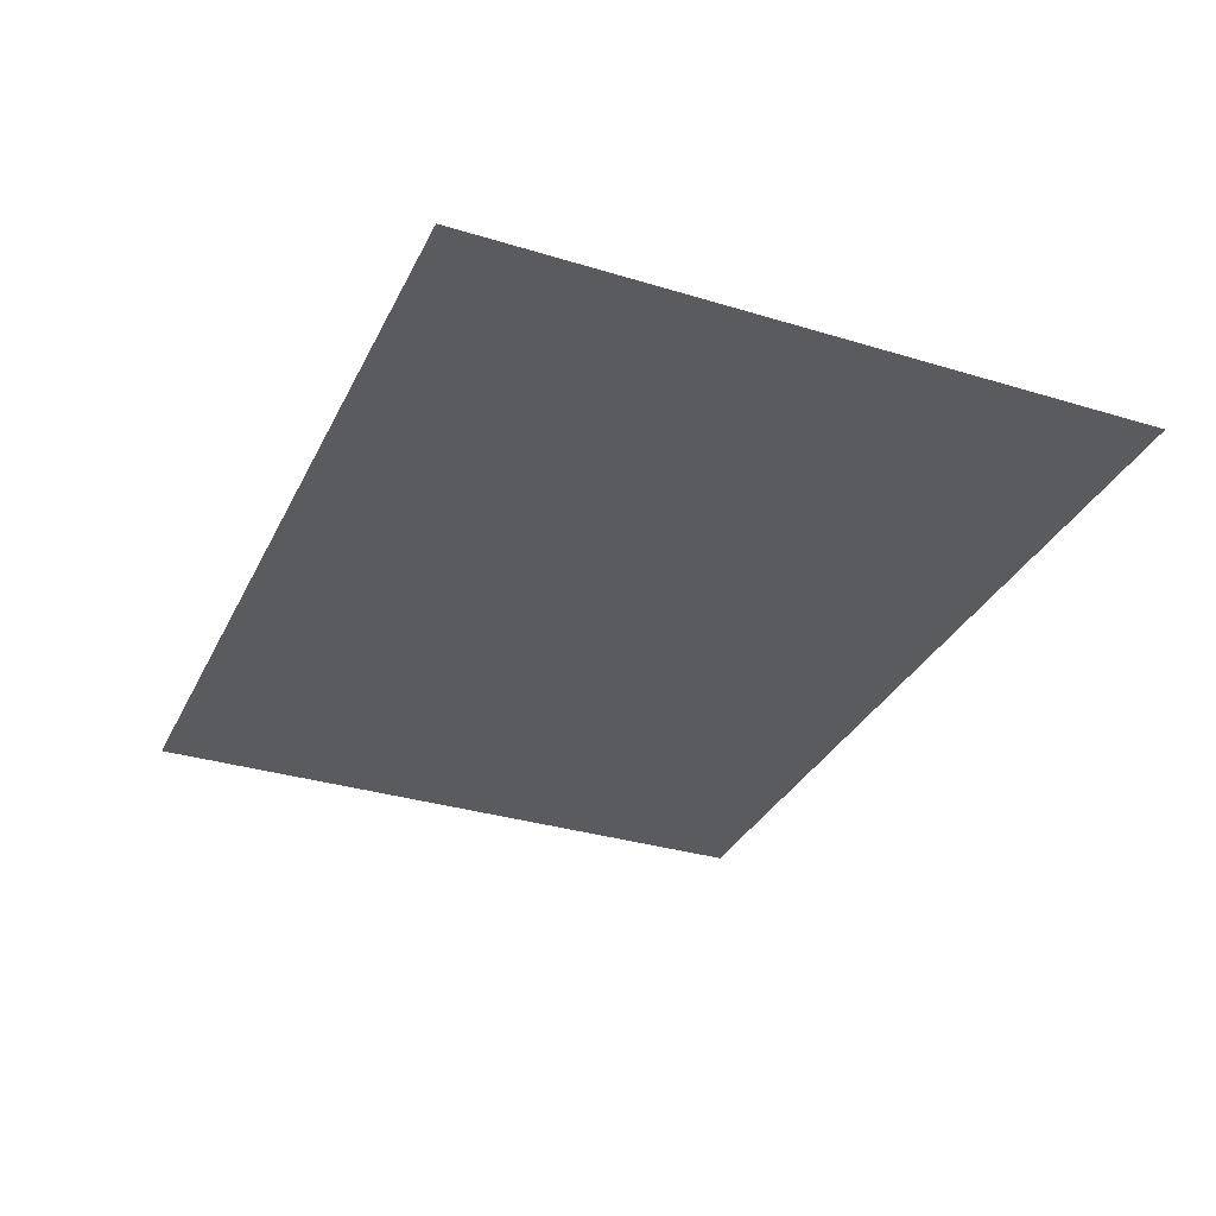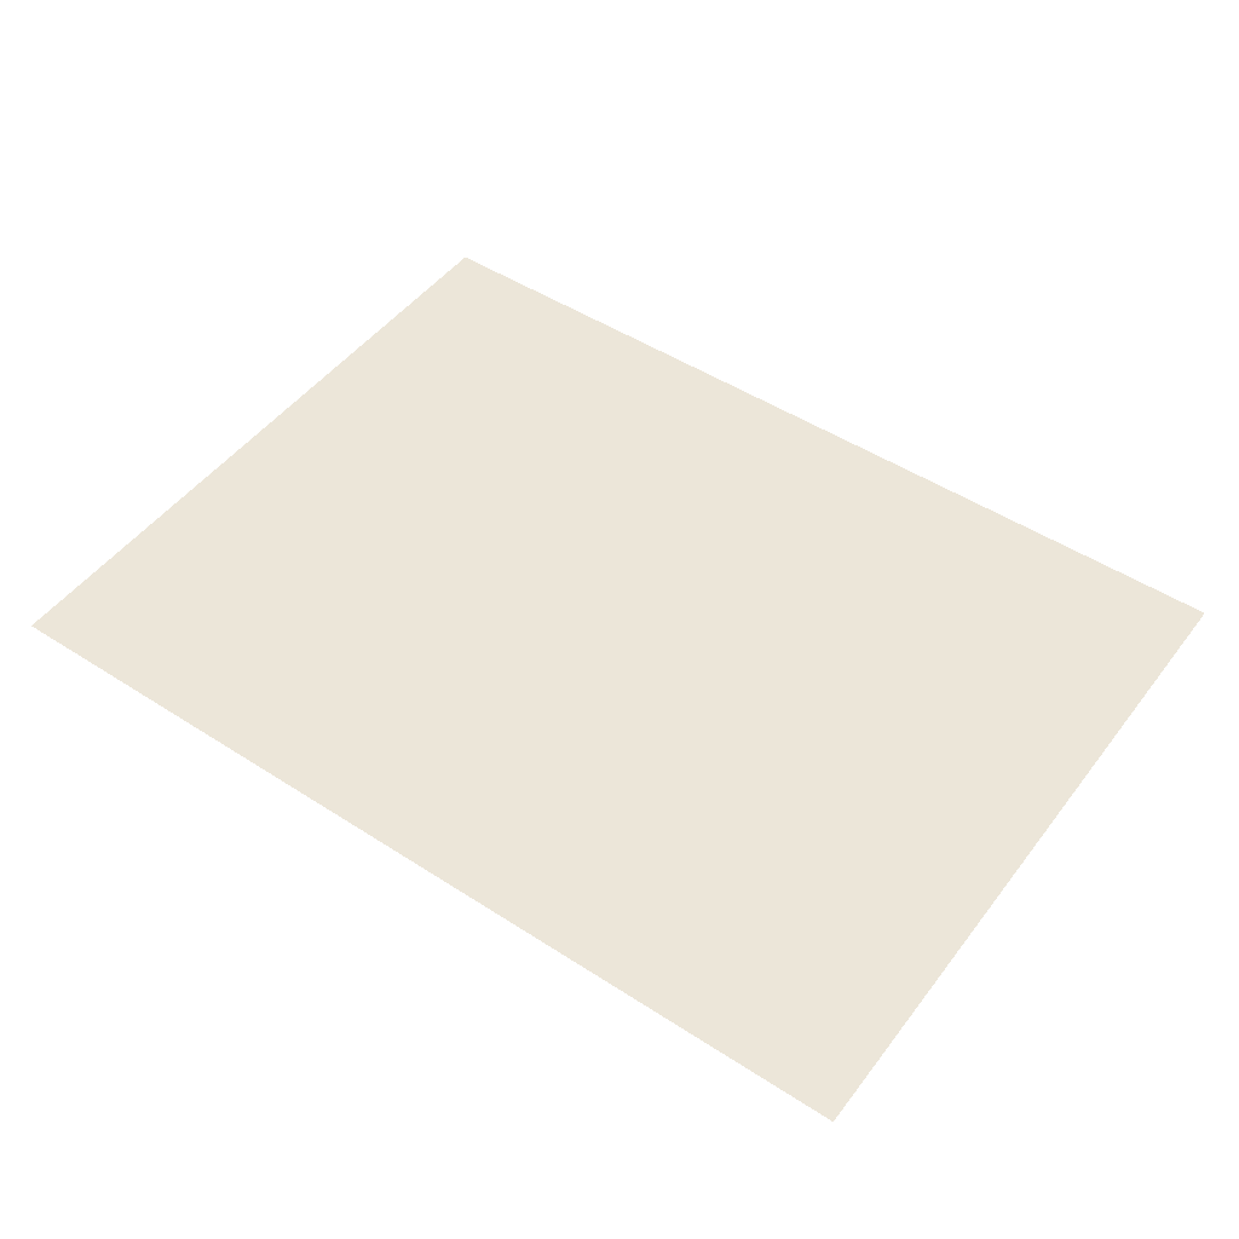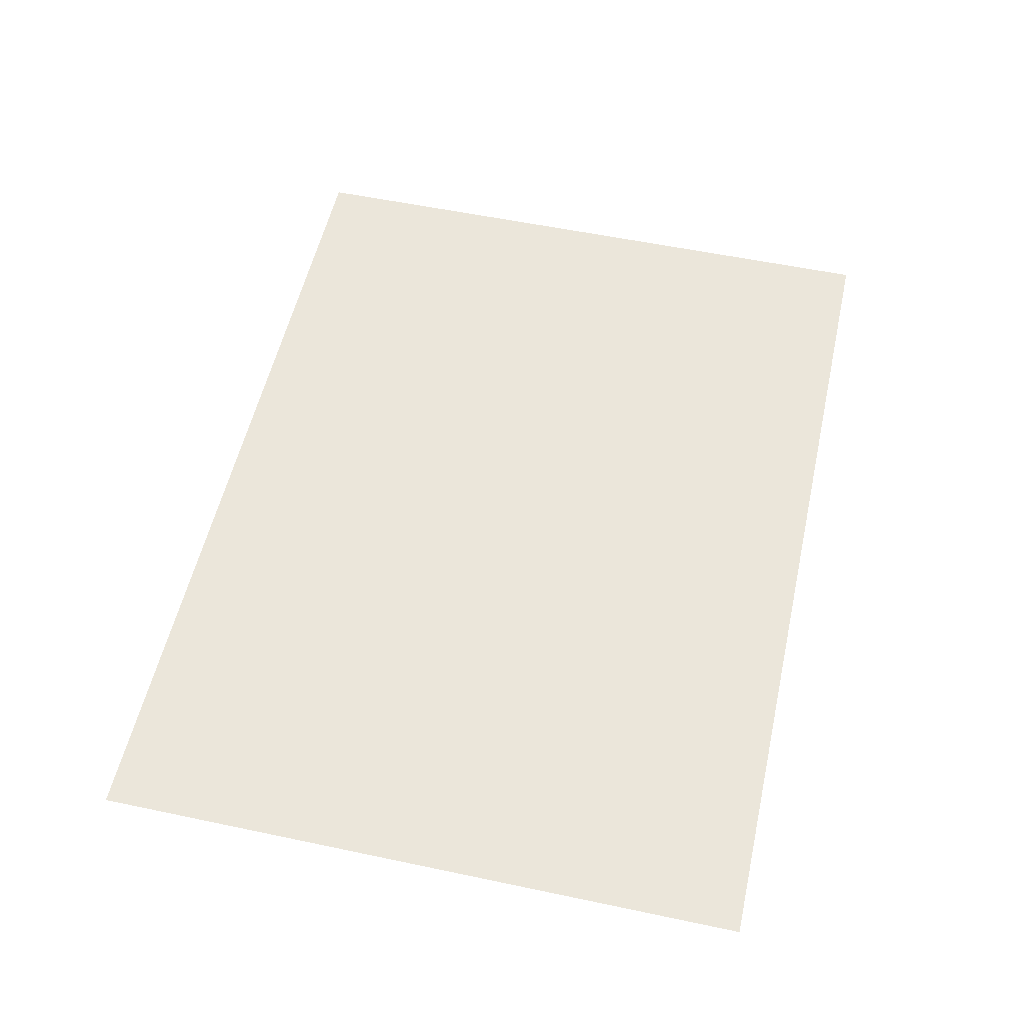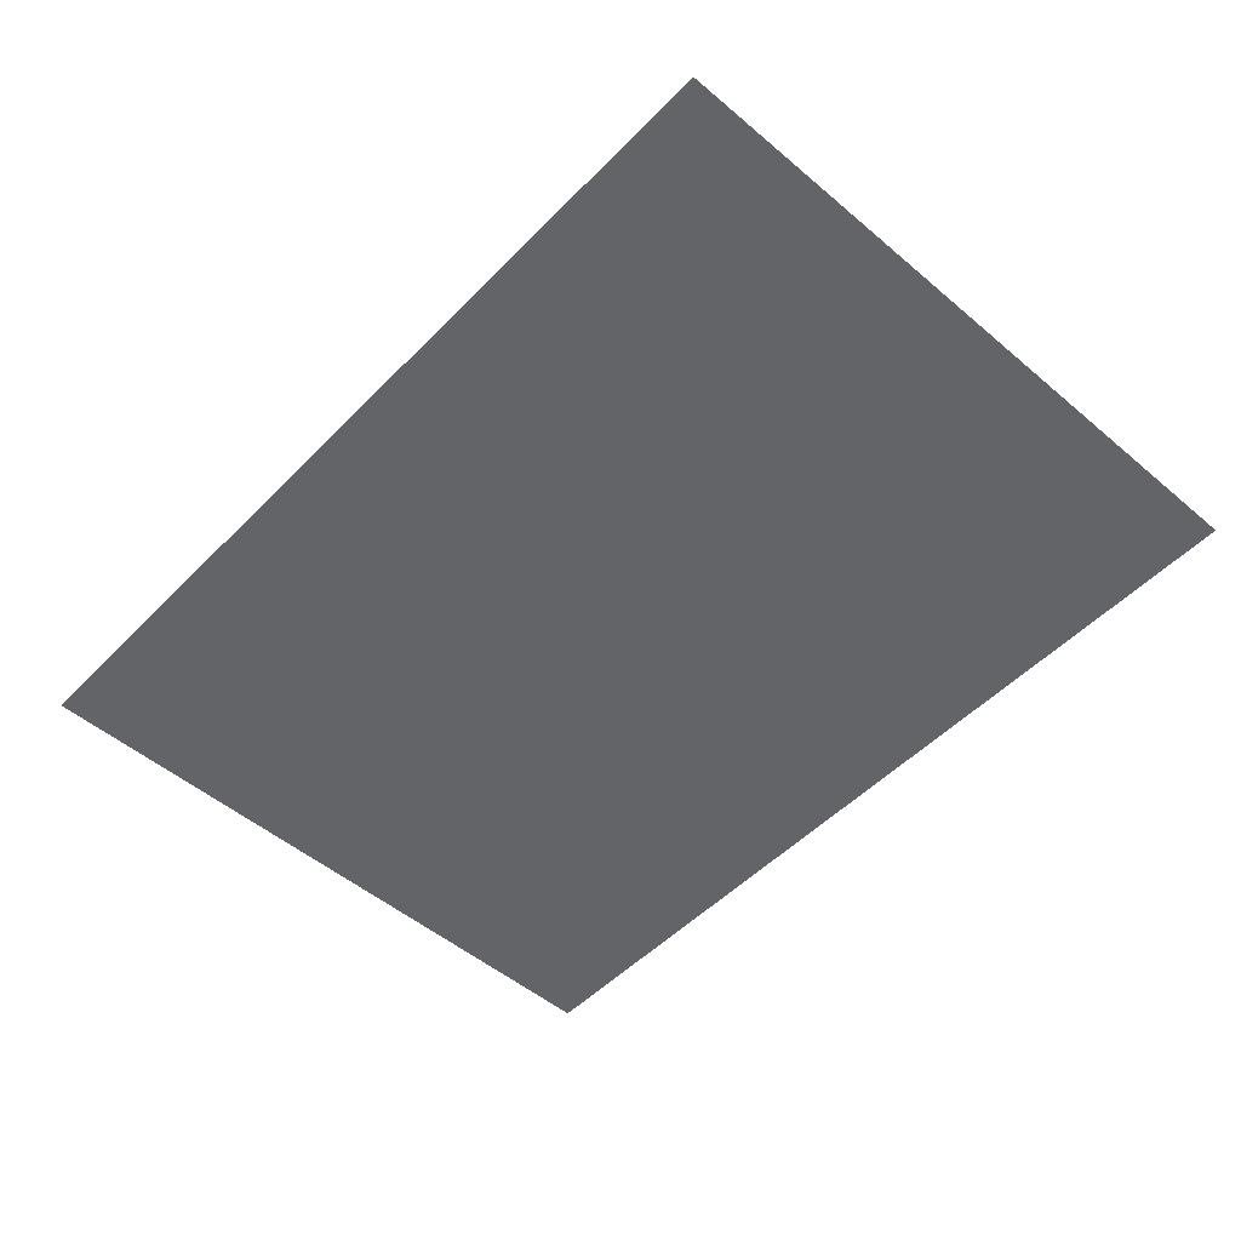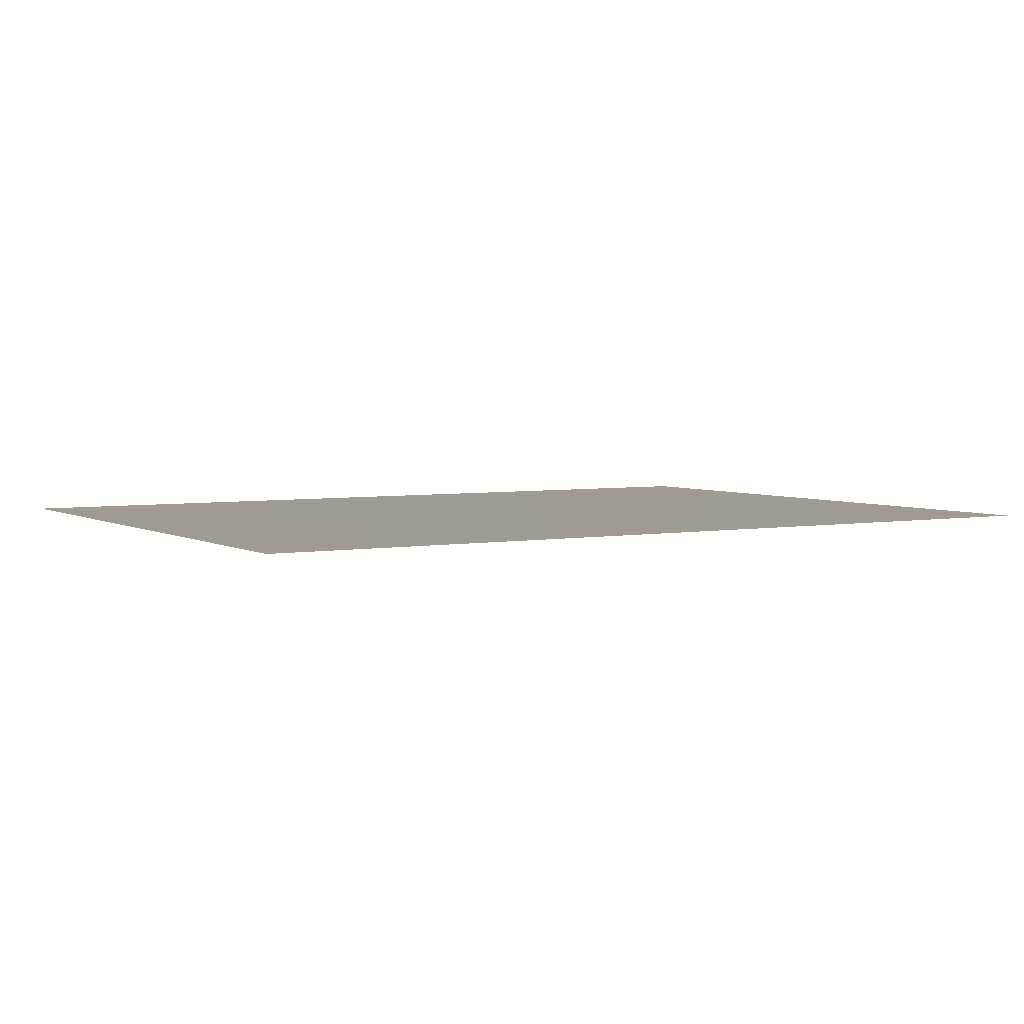
<metadata>
{"format":"obj","ext":"obj","renderer":"f3d","projection":"perspective","resolution":1024,"background":"white","views":[{"elev":-32.8,"azim":-112.9,"up":"+Y"},{"elev":48.9,"azim":-144.3,"up":"+Y"},{"elev":55.0,"azim":102.6,"up":"+Y"},{"elev":-51.3,"azim":47.5,"up":"+Y"},{"elev":4.1,"azim":149.2,"up":"+Y"}]}
</metadata>
<code>
o LidMeshLaptopLid_22_0_GeomSubset_5
v -0.000632 0.1465 -0.1446
v 0.000632 0.1465 -0.1446
v -0.000632 0.1478 -0.1446
v 0.000632 0.1478 -0.1446
v -0.000632 0.1465 -0.1446
v 0.000632 0.1465 -0.1446
v -0.000632 0.1478 -0.1446
v 0.000632 0.1478 -0.1446
v -0.000632 0.1465 -0.1446
v 0.000632 0.1465 -0.1446
v -0.000632 0.1478 -0.1446
v 0.000632 0.1478 -0.1446
v -0.000632 0.1465 -0.1446
v 0.000632 0.1465 -0.1446
v -0.000632 0.1478 -0.1446
v 0.000632 0.1478 -0.1446
v -0.000632 0.1465 -0.1446
v 0.000632 0.1465 -0.1446
v -0.000632 0.1478 -0.1446
v 0.000632 0.1478 -0.1446
v -0.000632 0.1465 -0.1446
v 0.000632 0.1465 -0.1446
v -0.000632 0.1478 -0.1446
v 0.000632 0.1478 -0.1446
v 0.1744 0.1561 0.1093
v 0.1744 0.1561 -0.09885
v 0 0.1561 0.1388
v 0 0.1561 -0.09885
v 0.01703 0.1561 0.1388
v 0.01703 0.1561 -0.09885
v 0.1744 0.1446 -0.1418
v 0.1744 0.1446 0.1248
v 0.01703 0.1446 -0.1418
v 0.01703 0.1446 0.1587
v 0 0.1446 -0.1418
v 0 0.1446 0.1587
v 0.1488 0.1561 -0.09885
v 0.1488 0.1446 -0.1418
v 0.1488 0.1446 0.1303
v 0.1488 0.1561 0.1141
v 0.1631 0.1561 -0.09885
v 0.1631 0.1446 -0.1418
v 0.1631 0.1446 0.1272
v 0.1631 0.1561 0.1115
v 0.1488 0.1561 -0.1041
v 0.1488 0.1446 -0.1478
v 0.1631 0.1561 -0.1041
v 0.1631 0.1446 -0.1478
v 0.1631 0.1446 -0.1351
v 0.1744 0.1446 -0.1351
v 0.1744 0.1561 -0.09303
v 0.1631 0.1561 -0.09303
v 0.1488 0.1561 -0.09303
v 0.01703 0.1561 -0.09303
v 0 0.1561 -0.09303
v 0 0.1446 -0.1351
v 0.01703 0.1446 -0.1351
v 0.1488 0.1446 -0.1351
v 0.1488 0.1356 -0.1568
v 0.1488 0.1329 -0.1527
v 0.1488 0.1319 -0.1478
v 0.1488 0.1329 -0.143
v 0.1488 0.1356 -0.1388
v 0.1488 0.1397 -0.1361
v 0.1631 0.1356 -0.1568
v 0.1631 0.1329 -0.1527
v 0.1631 0.1319 -0.1478
v 0.1631 0.1329 -0.143
v 0.1631 0.1356 -0.1388
v 0.1631 0.1397 -0.1361
v -0.1744 0.1561 0.1093
v -0.1744 0.1561 -0.09885
v -0.01703 0.1561 0.1388
v -0.01703 0.1561 -0.09885
v -0.1744 0.1446 -0.1418
v -0.1744 0.1446 0.1248
v -0.01703 0.1446 -0.1418
v -0.01703 0.1446 0.1587
v -0.1488 0.1561 -0.09885
v -0.1488 0.1446 -0.1418
v -0.1488 0.1446 0.1303
v -0.1488 0.1561 0.1141
v -0.1631 0.1561 -0.09885
v -0.1631 0.1446 -0.1418
v -0.1631 0.1446 0.1272
v -0.1631 0.1561 0.1115
v -0.1488 0.1561 -0.1041
v -0.1488 0.1446 -0.1478
v -0.1631 0.1561 -0.1041
v -0.1631 0.1446 -0.1478
v -0.1631 0.1446 -0.1351
v -0.1744 0.1446 -0.1351
v -0.1744 0.1561 -0.09303
v -0.1631 0.1561 -0.09303
v -0.1488 0.1561 -0.09303
v -0.01703 0.1561 -0.09303
v -0.01703 0.1446 -0.1351
v -0.1488 0.1446 -0.1351
v -0.1488 0.1356 -0.1568
v -0.1488 0.1329 -0.1527
v -0.1488 0.1319 -0.1478
v -0.1488 0.1329 -0.143
v -0.1488 0.1356 -0.1388
v -0.1488 0.1397 -0.1361
v -0.1631 0.1356 -0.1568
v -0.1631 0.1329 -0.1527
v -0.1631 0.1319 -0.1478
v -0.1631 0.1329 -0.143
v -0.1631 0.1356 -0.1388
v -0.1631 0.1397 -0.1361
v 0.1744 0.1498 -0.1418
v 0.1631 0.1498 -0.1418
v 0.1631 0.1498 -0.1478
v 0.1488 0.1498 -0.1478
v 0.1488 0.1498 -0.1418
v 0.01703 0.1498 -0.1418
v 0 0.1498 -0.1418
v -0.01703 0.1498 -0.1418
v -0.1488 0.1498 -0.1418
v -0.1488 0.1498 -0.1478
v -0.1631 0.1498 -0.1478
v -0.1631 0.1498 -0.1418
v -0.1744 0.1498 -0.1418
v -0.1744 0.1498 -0.1351
v -0.1744 0.1498 0.1248
v -0.1631 0.1498 0.1272
v -0.1488 0.1498 0.1303
v -0.01703 0.1498 0.1587
v 0 0.1498 0.1587
v 0.01703 0.1498 0.1587
v 0.1488 0.1498 0.1303
v 0.1631 0.1498 0.1272
v 0.1744 0.1498 0.1248
v 0.1744 0.1498 -0.1351
v -0.1488 0.1446 0.1063
v -0.1631 0.1446 0.1063
v -0.1744 0.1446 0.1063
v -0.1744 0.1498 0.1063
v -0.1744 0.1561 0.1063
v -0.1631 0.1561 0.1063
v -0.1488 0.1561 0.1063
v -0.01703 0.1561 0.1063
v 0 0.1561 0.1063
v 0.01703 0.1561 0.1063
v 0.1488 0.1561 0.1063
v 0.1631 0.1561 0.1063
v 0.1744 0.1561 0.1063
v 0.1744 0.1498 0.1063
v 0.1744 0.1446 0.1063
v 0.1631 0.1446 0.1063
v 0.1488 0.1446 0.1063
v 0.01703 0.1446 0.1063
v 0 0.1446 0.1063
v -0.01703 0.1446 0.1063
v 0 0.1446 -0.1141
v -0.01703 0.1446 -0.1141
v -0.1488 0.1446 -0.1141
v -0.1631 0.1446 -0.1141
v -0.1744 0.1446 -0.1141
v -0.1744 0.1498 -0.1141
v -0.1744 0.1561 -0.0758
v -0.1631 0.1561 -0.0758
v -0.1488 0.1561 -0.0758
v -0.01703 0.1561 -0.0758
v 0 0.1561 -0.0758
v 0.01703 0.1561 -0.0758
v 0.1488 0.1561 -0.0758
v 0.1631 0.1561 -0.0758
v 0.1744 0.1561 -0.0758
v 0.1744 0.1498 -0.1141
v 0.1744 0.1446 -0.1141
v 0.1631 0.1446 -0.1141
v 0.1488 0.1446 -0.1141
v 0.01703 0.1446 -0.1141
v 0 0.1478 -0.1141
v -0.01703 0.1478 -0.1141
v 0 0.1478 0.1063
v -0.01703 0.1478 0.1063
v -0.1488 0.1478 0.1063
v -0.1488 0.1478 -0.1141
v 0.1488 0.1478 0.1063
v 0.01703 0.1478 0.1063
v 0.01703 0.1478 -0.1141
v 0.1488 0.1478 -0.1141
v 0.04354 0.1567 -0.05038
v -0.04354 0.1567 -0.05038
v 0.04354 0.1567 0.04095
v -0.04354 0.1567 0.04095
v 0 0.1476 -0.1141
v -0.01703 0.1476 -0.1141
v 0 0.1476 0.1063
v -0.01703 0.1476 0.1063
v -0.1488 0.1476 0.1063
v -0.1488 0.1476 -0.1141
v 0.1488 0.1476 0.1063
v 0.01703 0.1476 0.1063
v 0.01703 0.1476 -0.1141
v 0.1488 0.1476 -0.1141
f 190 189 191 192
f 192 193 194 190
f 195 196 197 198
f 189 197 196 191

</code>
